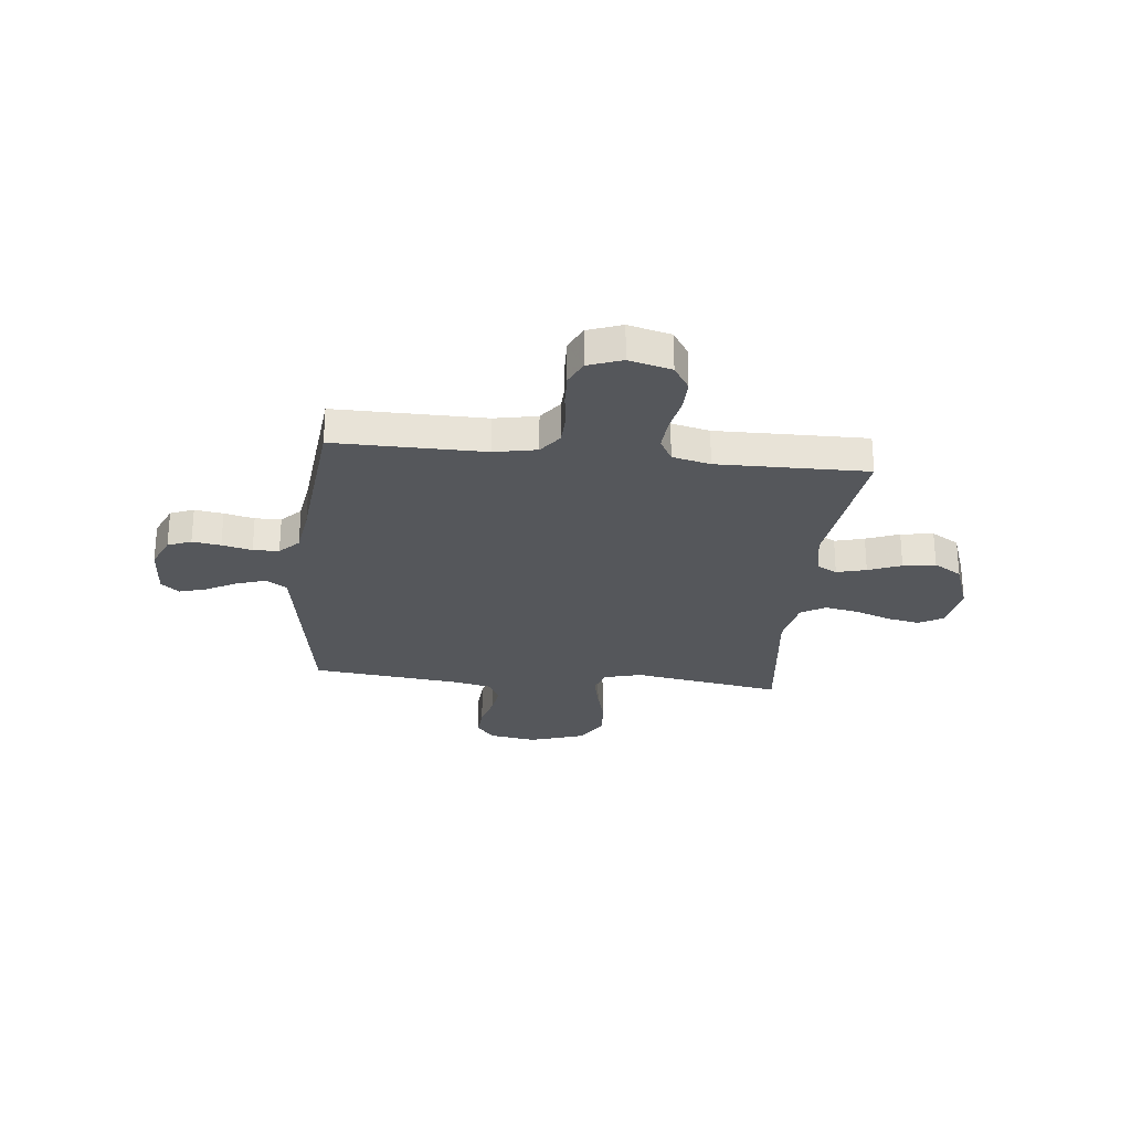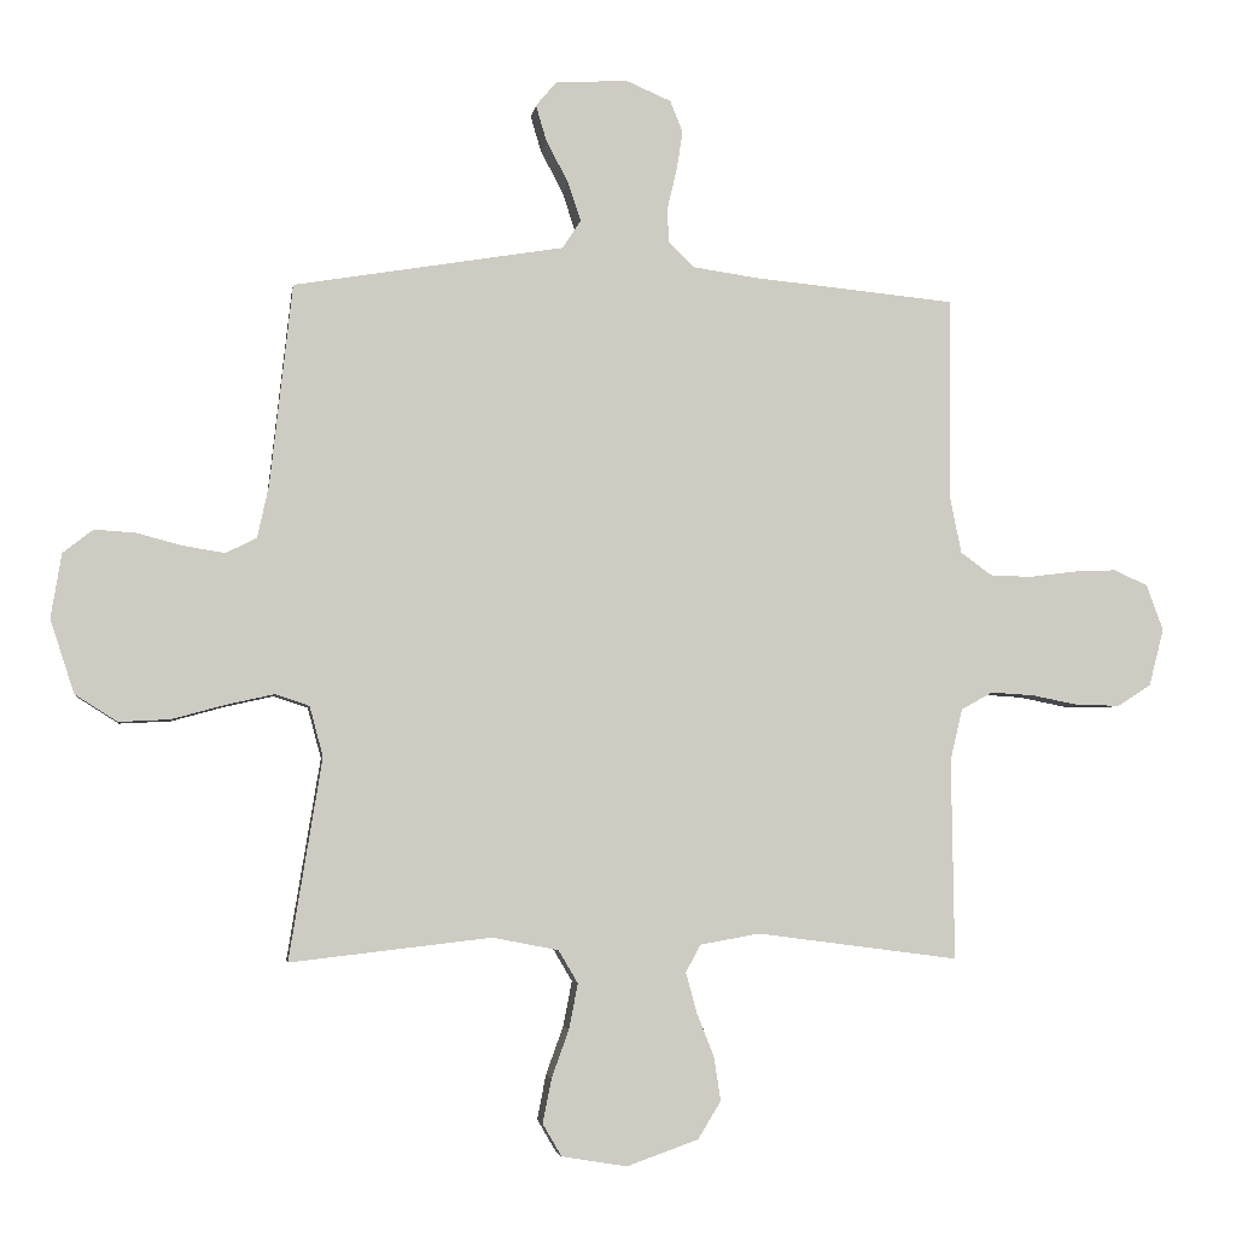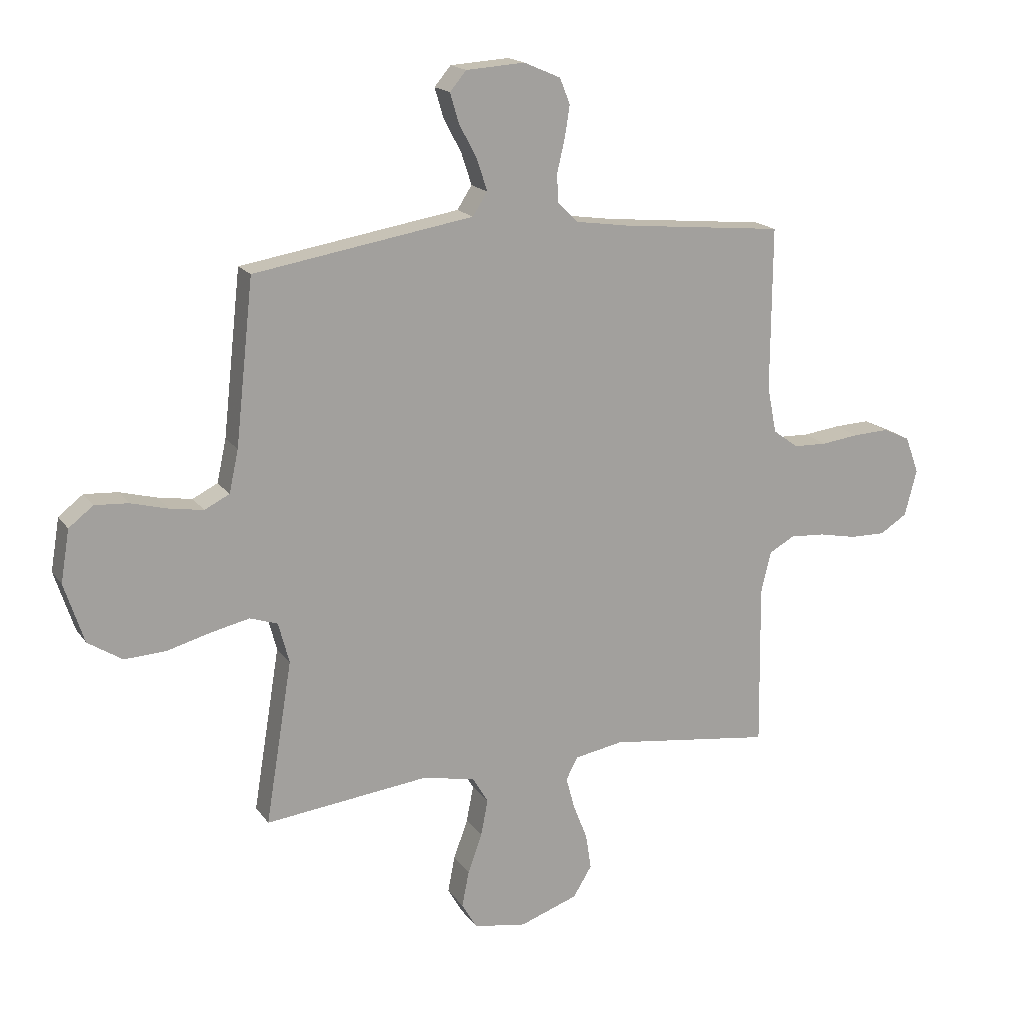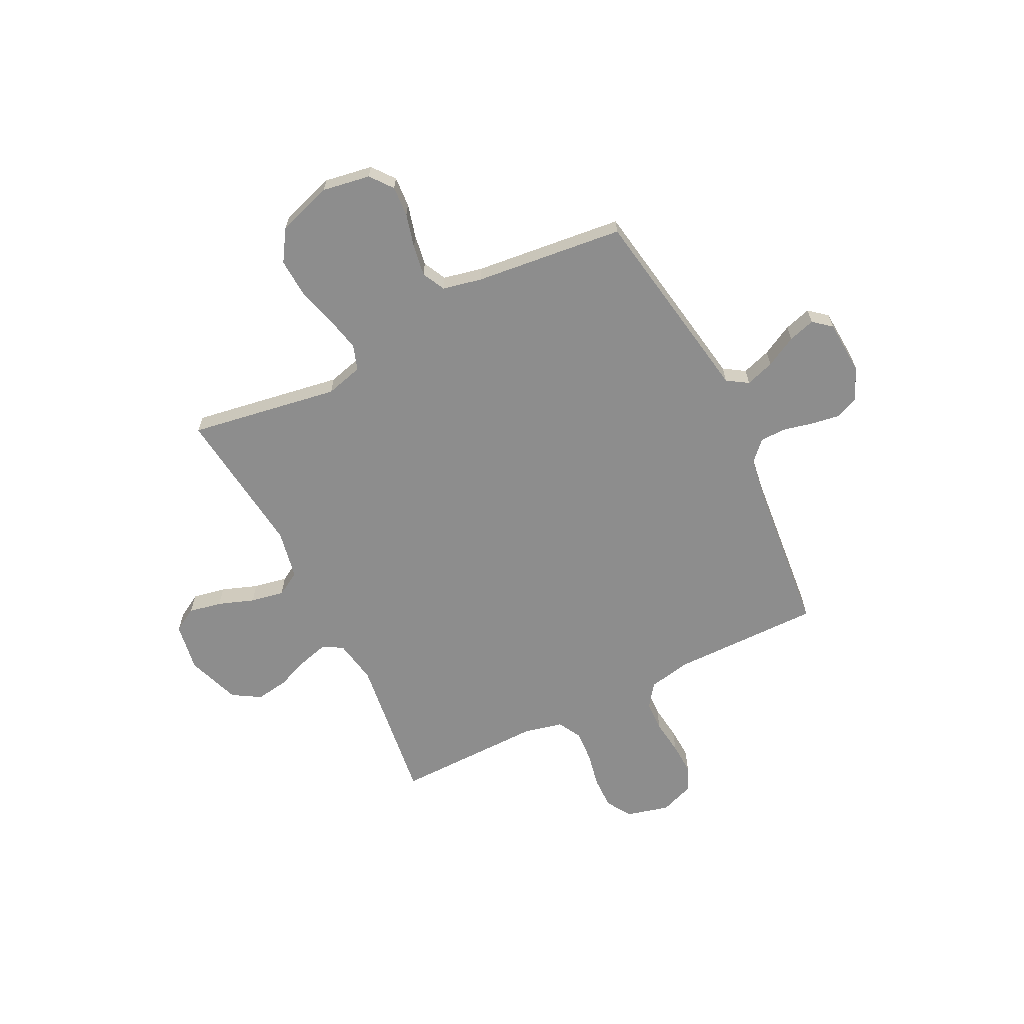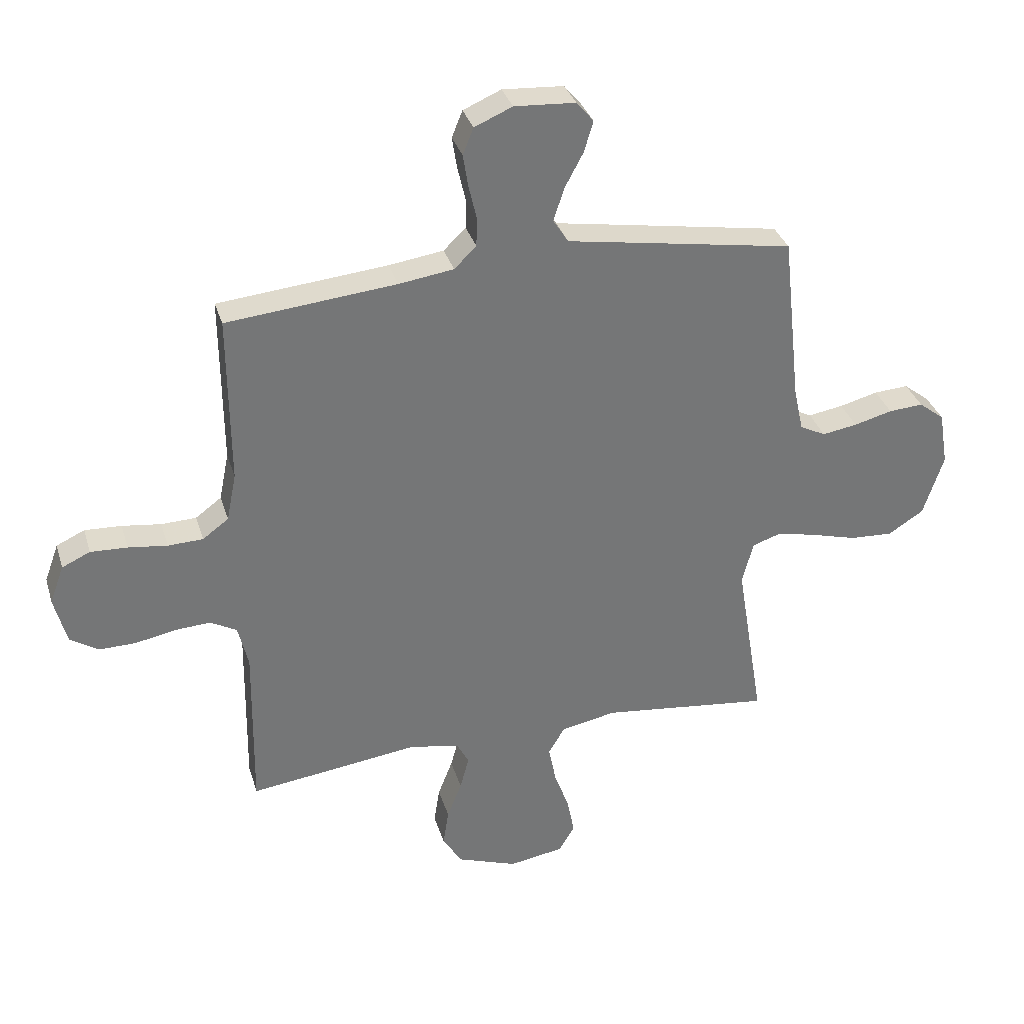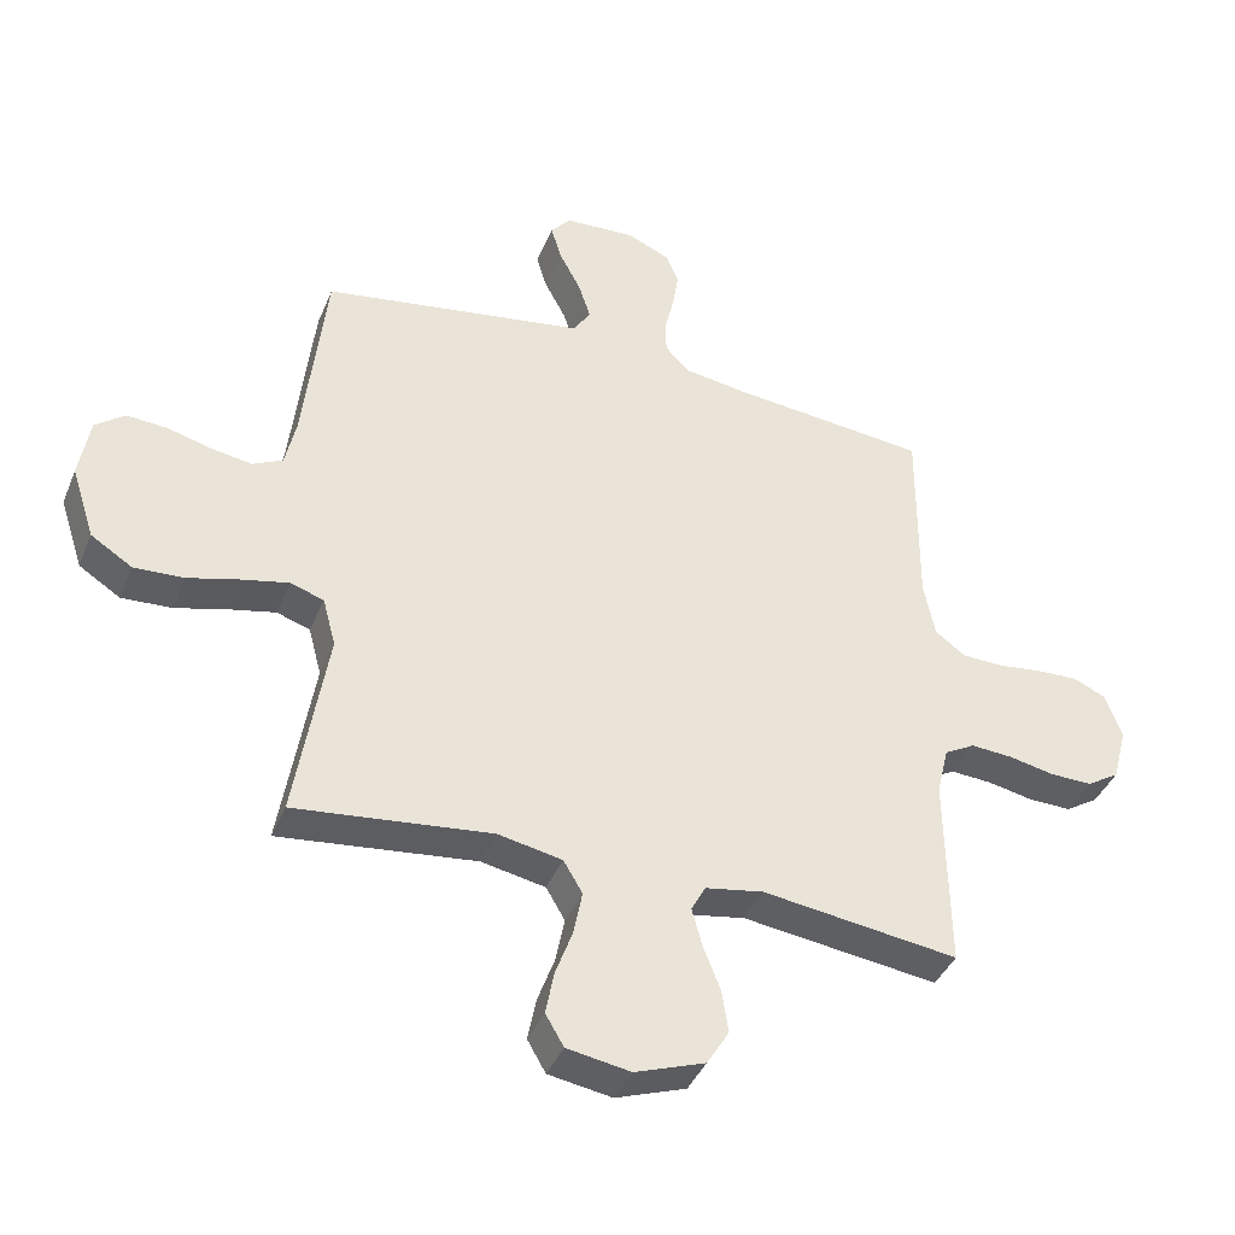
<metadata>
{"format":"obj","ext":"obj","renderer":"f3d","projection":"perspective","resolution":1024,"background":"white","views":[{"elev":-26.7,"azim":83.9,"up":"+Y"},{"elev":-4.2,"azim":-8.2,"up":"+Z"},{"elev":17.3,"azim":-23.6,"up":"+Z"},{"elev":-64.6,"azim":-63.5,"up":"+Y"},{"elev":33.4,"azim":164.0,"up":"+Z"},{"elev":-40.2,"azim":-21.2,"up":"+Z"}]}
</metadata>
<code>
v 0.5 0.07 -0.5
v 0.2 0.07 -0.461
v 0.111 0.07 -0.477
v 0.089 0.07 -0.518
v 0.105 0.07 -0.577
v 0.131 0.07 -0.643
v 0.141 0.07 -0.708
v 0.107 0.07 -0.764
v 0 0.07 -0.802
v -0.097 0.07 -0.786
v -0.125 0.07 -0.738
v -0.112 0.07 -0.672
v -0.086 0.07 -0.6
v -0.073 0.07 -0.533
v -0.102 0.07 -0.484
v -0.2 0.07 -0.465
v -0.5 0.07 -0.5
v -0.451 0.07 -0.2
v -0.471 0.07 -0.125
v -0.522 0.07 -0.108
v -0.593 0.07 -0.124
v -0.673 0.07 -0.146
v -0.749 0.07 -0.15
v -0.812 0.07 -0.11
v -0.848 0.07 0
v -0.832 0.07 0.096
v -0.787 0.07 0.131
v -0.726 0.07 0.127
v -0.658 0.07 0.109
v -0.596 0.07 0.099
v -0.55 0.07 0.122
v -0.533 0.07 0.2
v -0.5 0.07 0.5
v -0.2 0.07 0.55
v -0.097 0.07 0.567
v -0.07 0.07 0.609
v -0.089 0.07 0.667
v -0.122 0.07 0.729
v -0.138 0.07 0.783
v -0.108 0.07 0.819
v 0 0.07 0.826
v 0.067 0.07 0.797
v 0.086 0.07 0.75
v 0.077 0.07 0.693
v 0.063 0.07 0.633
v 0.064 0.07 0.581
v 0.103 0.07 0.543
v 0.2 0.07 0.529
v 0.5 0.07 0.5
v 0.498 0.07 0.2
v 0.515 0.07 0.115
v 0.561 0.07 0.081
v 0.623 0.07 0.079
v 0.692 0.07 0.088
v 0.757 0.07 0.091
v 0.807 0.07 0.068
v 0.832 0.07 0
v 0.81 0.07 -0.085
v 0.76 0.07 -0.117
v 0.695 0.07 -0.116
v 0.625 0.07 -0.102
v 0.561 0.07 -0.098
v 0.514 0.07 -0.124
v 0.496 0.07 -0.2
v 0.5 0 -0.5
v 0.2 0 -0.461
v 0.111 0 -0.477
v 0.089 0 -0.518
v 0.105 0 -0.577
v 0.131 0 -0.643
v 0.141 0 -0.708
v 0.107 0 -0.764
v 0 0 -0.802
v -0.097 0 -0.786
v -0.125 0 -0.738
v -0.112 0 -0.672
v -0.086 0 -0.6
v -0.073 0 -0.533
v -0.102 0 -0.484
v -0.2 0 -0.465
v -0.5 0 -0.5
v -0.451 0 -0.2
v -0.471 0 -0.125
v -0.522 0 -0.108
v -0.593 0 -0.124
v -0.673 0 -0.146
v -0.749 0 -0.15
v -0.812 0 -0.11
v -0.848 0 0
v -0.832 0 0.096
v -0.787 0 0.131
v -0.726 0 0.127
v -0.658 0 0.109
v -0.596 0 0.099
v -0.55 0 0.122
v -0.533 0 0.2
v -0.5 0 0.5
v -0.2 0 0.55
v -0.097 0 0.567
v -0.07 0 0.609
v -0.089 0 0.667
v -0.122 0 0.729
v -0.138 0 0.783
v -0.108 0 0.819
v 0 0 0.826
v 0.067 0 0.797
v 0.086 0 0.75
v 0.077 0 0.693
v 0.063 0 0.633
v 0.064 0 0.581
v 0.103 0 0.543
v 0.2 0 0.529
v 0.5 0 0.5
v 0.498 0 0.2
v 0.515 0 0.115
v 0.561 0 0.081
v 0.623 0 0.079
v 0.692 0 0.088
v 0.757 0 0.091
v 0.807 0 0.068
v 0.832 0 0
v 0.81 0 -0.085
v 0.76 0 -0.117
v 0.695 0 -0.116
v 0.625 0 -0.102
v 0.561 0 -0.098
v 0.514 0 -0.124
v 0.496 0 -0.2
f 59 60 61
f 58 59 61
f 57 58 61
f 56 57 61
f 55 56 61
f 54 55 61
f 53 54 61
f 52 53 61 62
f 51 52 62 63
f 48 49 50
f 51 63 64
f 50 51 64
f 48 50 64
f 47 48 64
f 43 44 45
f 42 43 45
f 41 42 45
f 40 41 45
f 39 40 45
f 38 39 45
f 37 38 45
f 36 37 45 46
f 64 1 2
f 47 64 2
f 46 47 2
f 36 46 2
f 35 36 2
f 27 28 29
f 26 27 29
f 25 26 29
f 24 25 29
f 23 24 29
f 22 23 29
f 21 22 29
f 20 21 29 30
f 19 20 30 31
f 16 17 18
f 15 16 18 19
f 11 12 13
f 10 11 13
f 9 10 13
f 8 9 13
f 7 8 13
f 6 7 13
f 5 6 13
f 4 5 13 14
f 3 4 14 15
f 3 15 19
f 2 3 19
f 35 2 19
f 34 35 19
f 33 34 19
f 32 33 19
f 19 31 32
f 125 124 123
f 125 123 122
f 125 122 121
f 125 121 120
f 125 120 119
f 125 119 118
f 125 118 117
f 126 125 117 116
f 127 126 116 115
f 114 113 112
f 128 127 115
f 128 115 114
f 128 114 112
f 128 112 111
f 109 108 107
f 109 107 106
f 109 106 105
f 109 105 104
f 109 104 103
f 109 103 102
f 109 102 101
f 110 109 101 100
f 66 65 128
f 66 128 111
f 66 111 110
f 66 110 100
f 66 100 99
f 93 92 91
f 93 91 90
f 93 90 89
f 93 89 88
f 93 88 87
f 93 87 86
f 93 86 85
f 94 93 85 84
f 95 94 84 83
f 82 81 80
f 83 82 80 79
f 77 76 75
f 77 75 74
f 77 74 73
f 77 73 72
f 77 72 71
f 77 71 70
f 77 70 69
f 78 77 69 68
f 79 78 68 67
f 83 79 67
f 83 67 66
f 83 66 99
f 83 99 98
f 83 98 97
f 83 97 96
f 96 95 83
f 1 65 66 2
f 2 66 67 3
f 3 67 68 4
f 4 68 69 5
f 5 69 70 6
f 6 70 71 7
f 7 71 72 8
f 8 72 73 9
f 9 73 74 10
f 10 74 75 11
f 11 75 76 12
f 12 76 77 13
f 13 77 78 14
f 14 78 79 15
f 15 79 80 16
f 16 80 81 17
f 17 81 82 18
f 18 82 83 19
f 19 83 84 20
f 20 84 85 21
f 21 85 86 22
f 22 86 87 23
f 23 87 88 24
f 24 88 89 25
f 25 89 90 26
f 26 90 91 27
f 27 91 92 28
f 28 92 93 29
f 29 93 94 30
f 30 94 95 31
f 31 95 96 32
f 32 96 97 33
f 33 97 98 34
f 34 98 99 35
f 35 99 100 36
f 36 100 101 37
f 37 101 102 38
f 38 102 103 39
f 39 103 104 40
f 40 104 105 41
f 41 105 106 42
f 42 106 107 43
f 43 107 108 44
f 44 108 109 45
f 45 109 110 46
f 46 110 111 47
f 47 111 112 48
f 48 112 113 49
f 49 113 114 50
f 50 114 115 51
f 51 115 116 52
f 52 116 117 53
f 53 117 118 54
f 54 118 119 55
f 55 119 120 56
f 56 120 121 57
f 57 121 122 58
f 58 122 123 59
f 59 123 124 60
f 60 124 125 61
f 61 125 126 62
f 62 126 127 63
f 63 127 128 64
f 64 128 65 1

</code>
